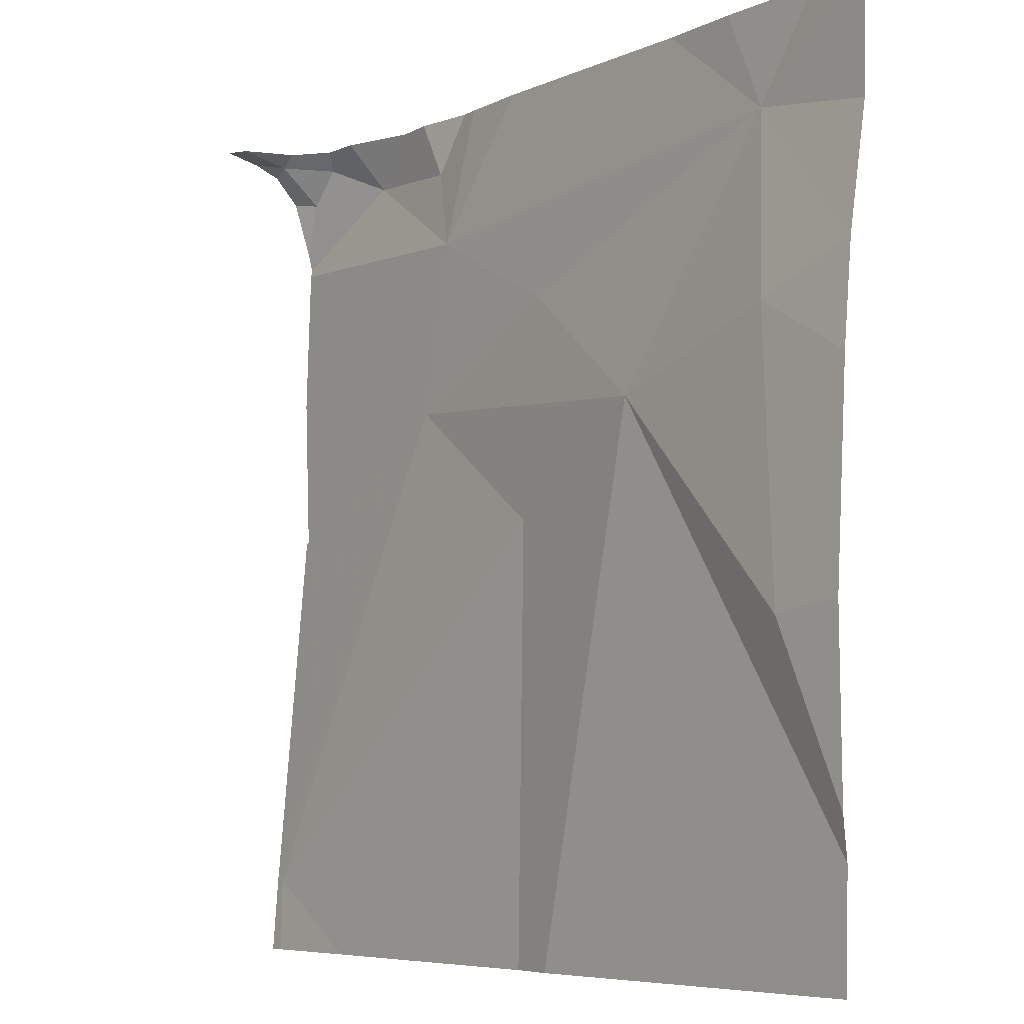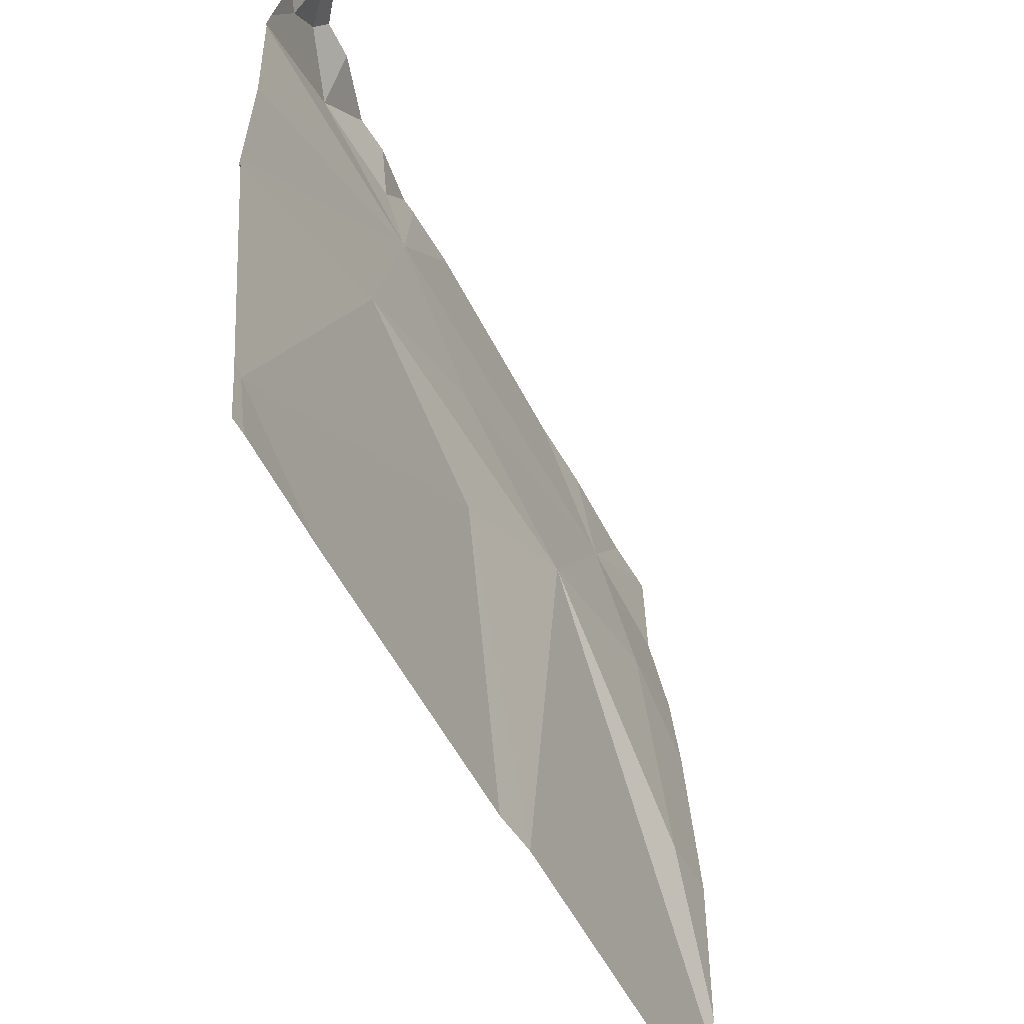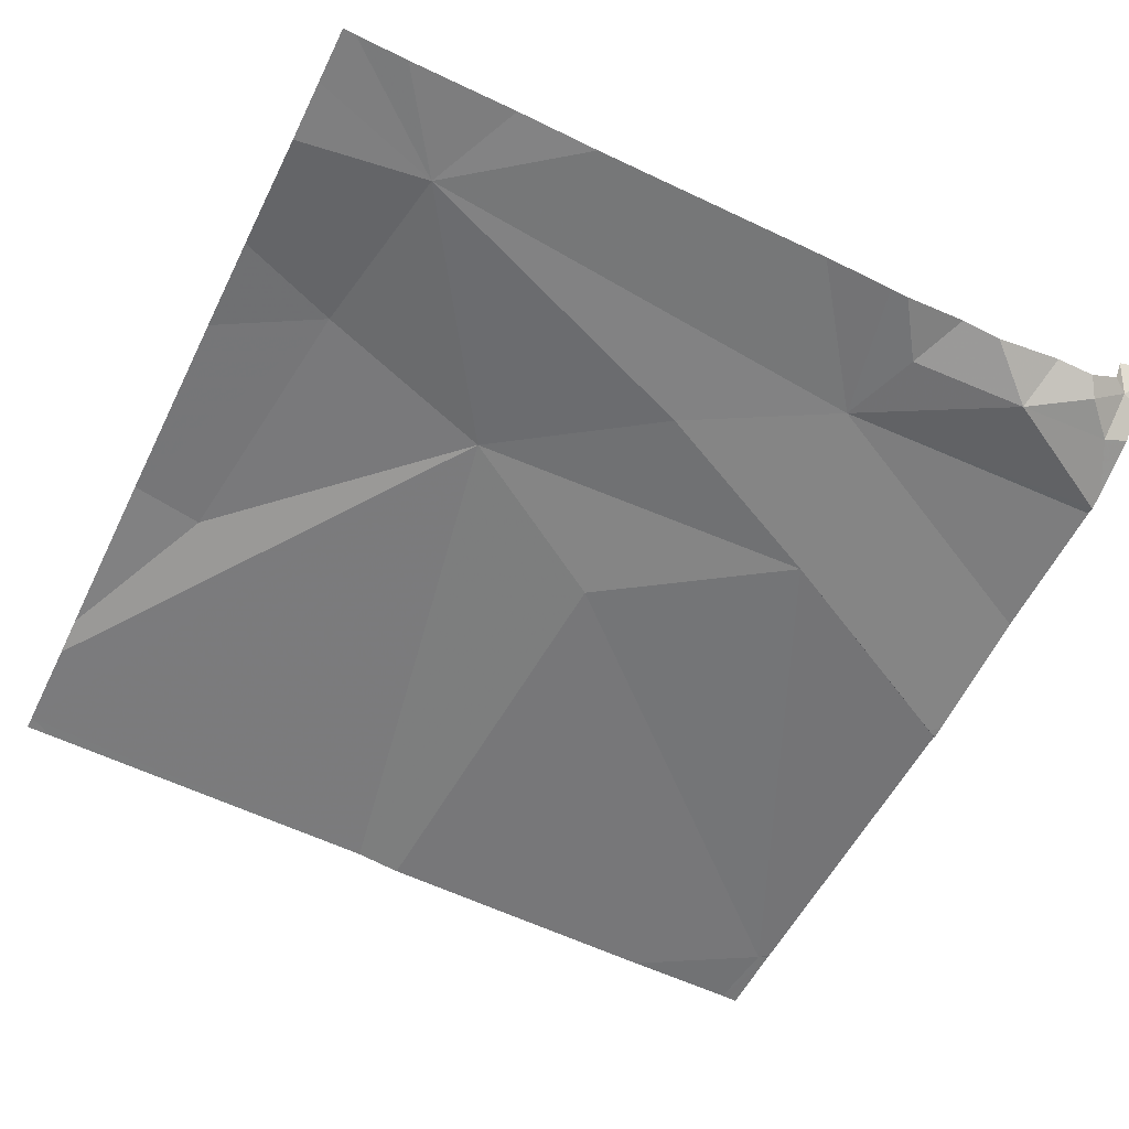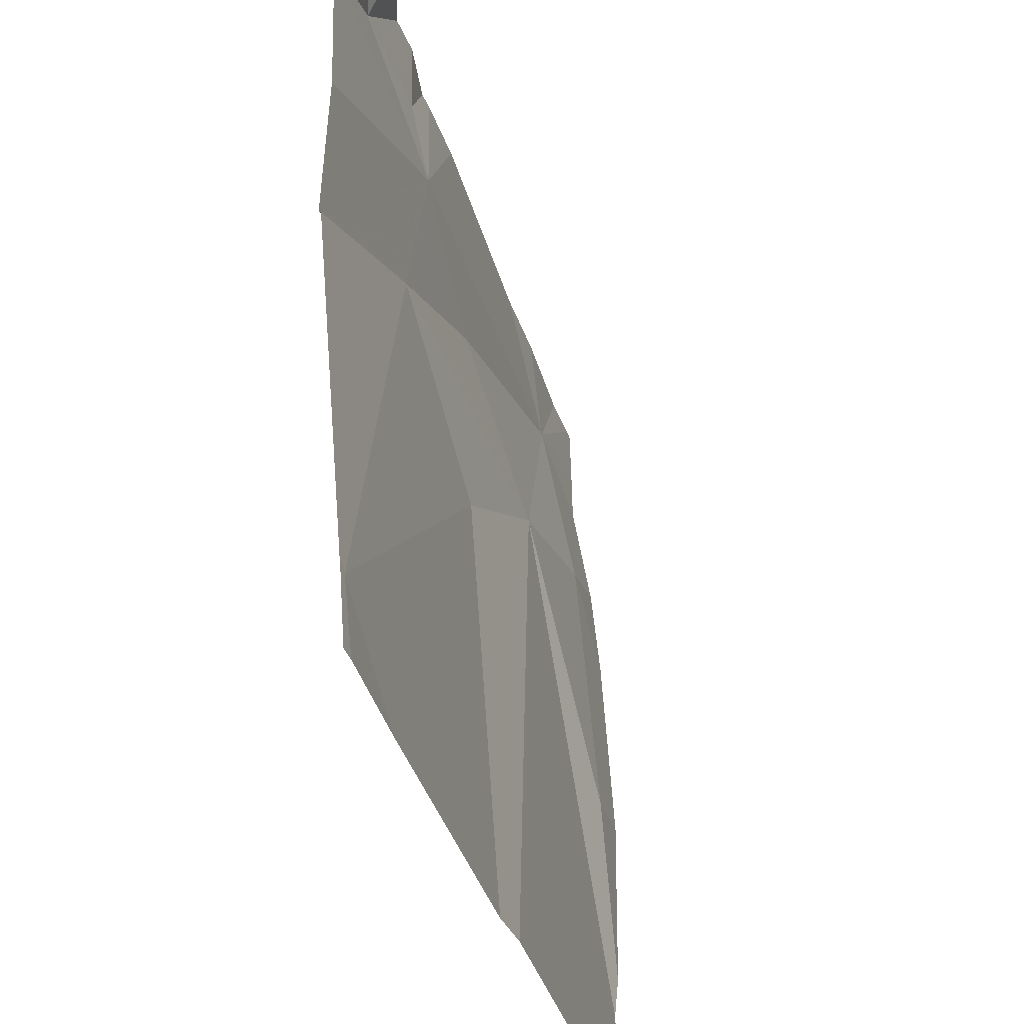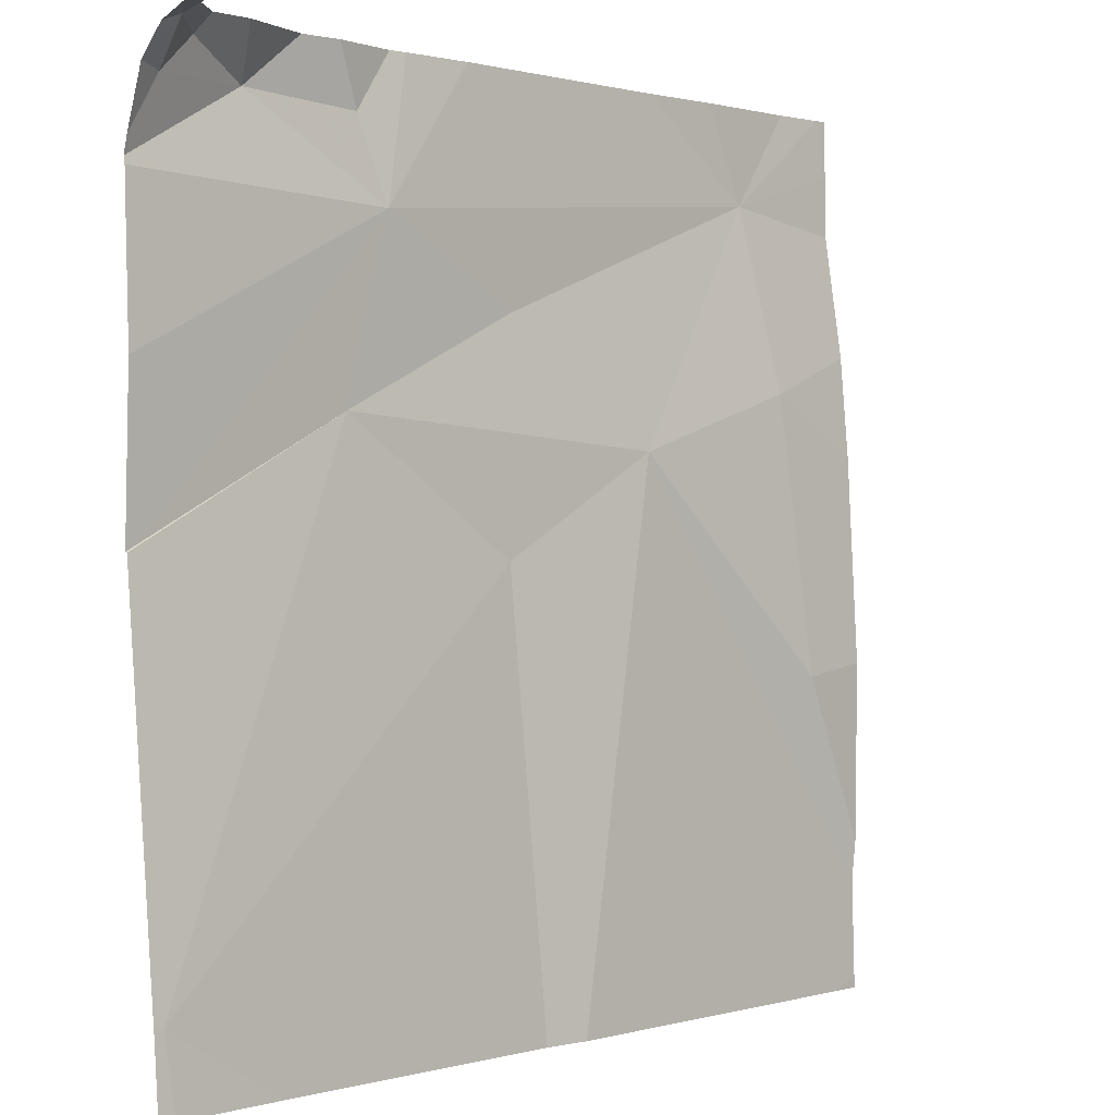
<metadata>
{"format":"obj","ext":"obj","renderer":"f3d","projection":"perspective","resolution":1024,"background":"white","views":[{"elev":-6.6,"azim":52.5,"up":"+Y"},{"elev":-55.4,"azim":-63.0,"up":"+Y"},{"elev":-60.2,"azim":153.9,"up":"+Z"},{"elev":-36.8,"azim":-74.8,"up":"+Y"},{"elev":0.7,"azim":-46.0,"up":"+Y"}]}
</metadata>
<code>
v -64.25 264.3 483.3
v -64.09 264.9 483.3
v -63.85 264.7 483.3
v -63.78 265.3 483.2
v -63.88 265 483.3
v -64.71 264.4 483.3
v -64.27 264.8 483.3
v -64.7 264.3 483.3
v -64.58 264.3 483.3
v -63.8 264.3 483.3
v -64.72 264.3 483.3
v -64.71 264.3 483.3
v -63.91 265.2 483.2
v -64.47 265 483.2
v -64.2 264.3 483.3
v -64.26 265.1 483.2
v -64.42 265.1 483.2
v -64.45 265.2 483.2
v -64.41 265.3 483.2
v -63.77 265 483.3
v -64.58 265.2 483.2
v -64.69 265.2 483.3
v -63.91 265.3 483.2
v -63.77 264.5 483.3
v -64.7 265.3 483.3
v -63.77 264.4 483.3
v -63.77 264.5 483.3
v -64.66 265.3 483.3
v -64.71 264.8 483.2
v -63.77 264.9 483.3
v -63.77 264.7 483.3
v -64.72 264.4 483.3
v -64.72 264.4 483.3
v -64.48 265.3 483.2
v -64.72 265.2 483.2
v -64.72 265.2 483.2
v -64.72 264.4 483.3
v -64.72 264.8 483.2
v -64.72 264.8 483.2
v -64.72 264.8 483.2
v -64.72 265.2 483.2
v -64.72 265 483.2
v -64.72 265.2 483.3
v -64.72 265.3 483.3
v -64.72 265.3 483.3
v -63.77 265.2 483.2
v -63.77 265.2 483.2
v -63.77 264.3 483.3
v -64.31 265.3 483.2
v -64.05 265.3 483.2
v -63.96 265.3 483.2
v -64.39 265.3 483.2
v -64.64 265.3 483.3
v -64.68 265.3 483.3
v -64.52 265.3 483.2
v -64.7 265.3 483.3
v -64.6 265.3 483.3
v -64.71 265.3 483.4
v -64.72 265.3 483.4
v -63.77 265.3 483.2
v -63.88 265.3 483.2
v -63.84 265.3 483.2
f 26 2 15
f 3 2 27
f 5 2 3
f 51 13 23
f 5 3 31
f 15 7 1
f 7 14 6
f 1 6 9
f 50 13 51
f 13 5 20
f 48 26 10
f 13 17 16
f 14 7 2
f 2 16 14
f 2 5 13
f 16 2 13
f 49 13 50
f 12 32 11
f 17 14 16
f 19 17 52
f 8 32 12
f 35 22 36
f 37 14 38
f 25 28 53
f 28 22 21
f 47 13 46
f 17 21 35
f 21 18 34
f 17 18 21
f 49 17 13
f 10 26 15
f 53 21 57
f 25 22 28
f 40 17 42
f 43 25 44
f 4 47 60
f 14 17 29
f 38 29 39
f 34 18 19
f 32 6 33
f 46 13 20
f 19 18 17
f 33 6 37
f 35 21 22
f 20 5 30
f 8 6 32
f 36 22 43
f 37 6 14
f 30 5 31
f 31 3 24
f 38 14 29
f 39 29 40
f 9 6 8
f 40 29 17
f 41 17 35
f 1 7 6
f 42 17 41
f 24 3 27
f 23 13 61
f 43 22 25
f 27 2 26
f 44 25 45
f 45 25 56
f 15 2 7
f 4 13 47
f 52 17 49
f 53 28 21
f 54 25 53
f 55 21 34
f 56 25 54
f 57 21 55
f 58 45 56
f 59 45 58
f 61 13 62
f 62 13 4

</code>
